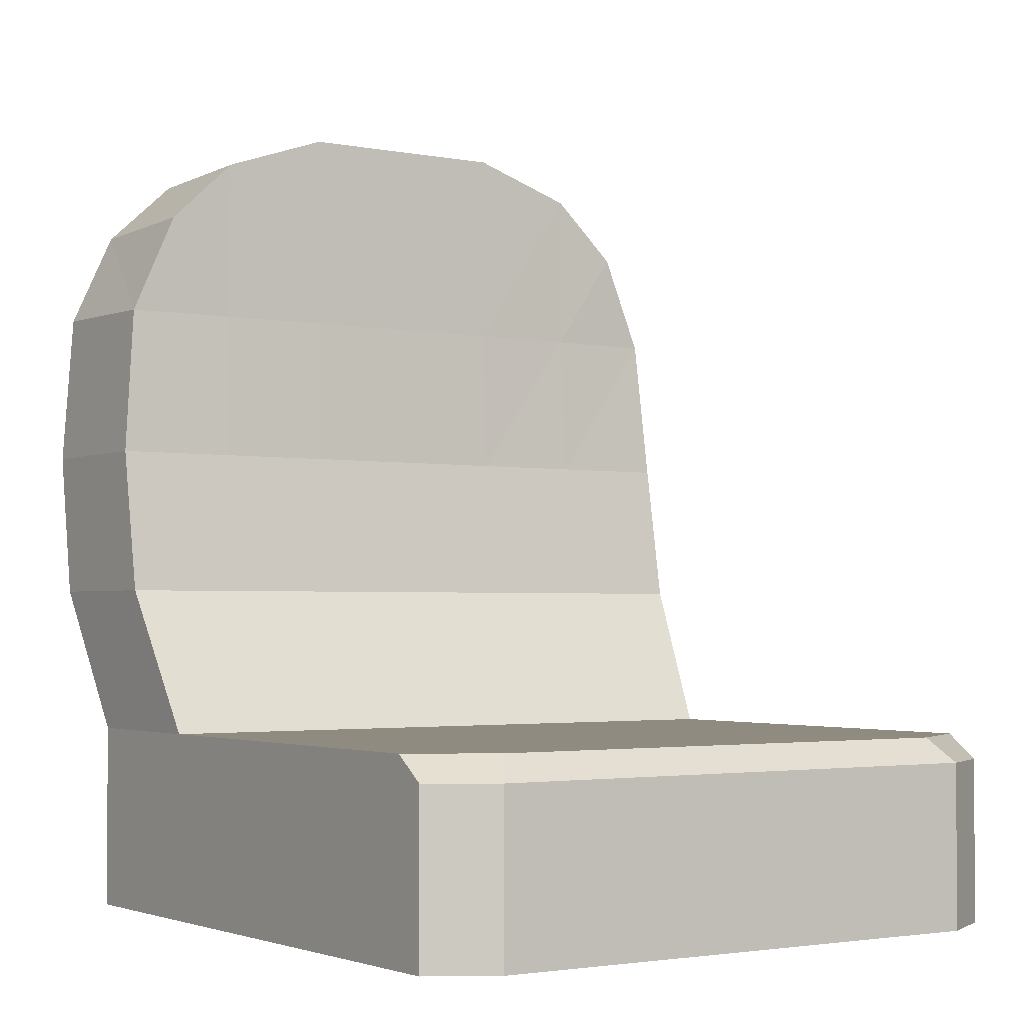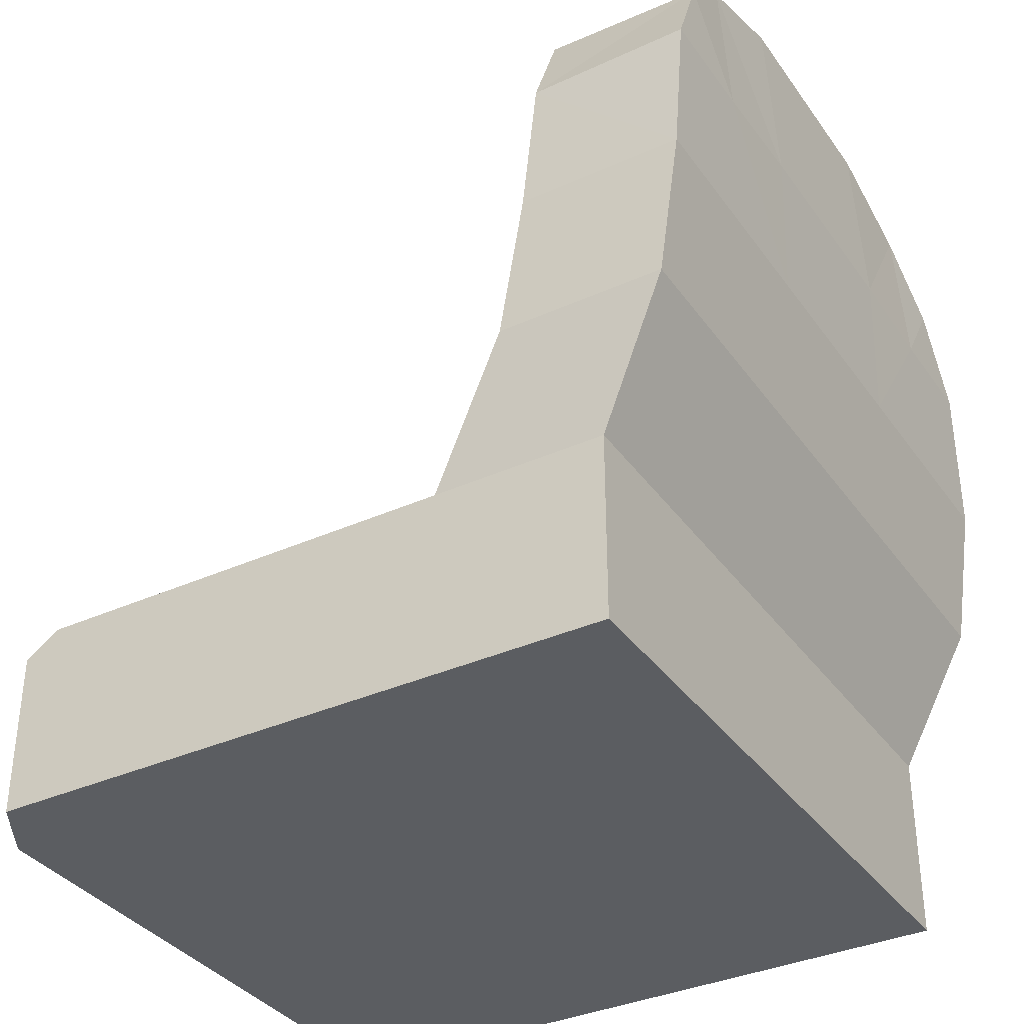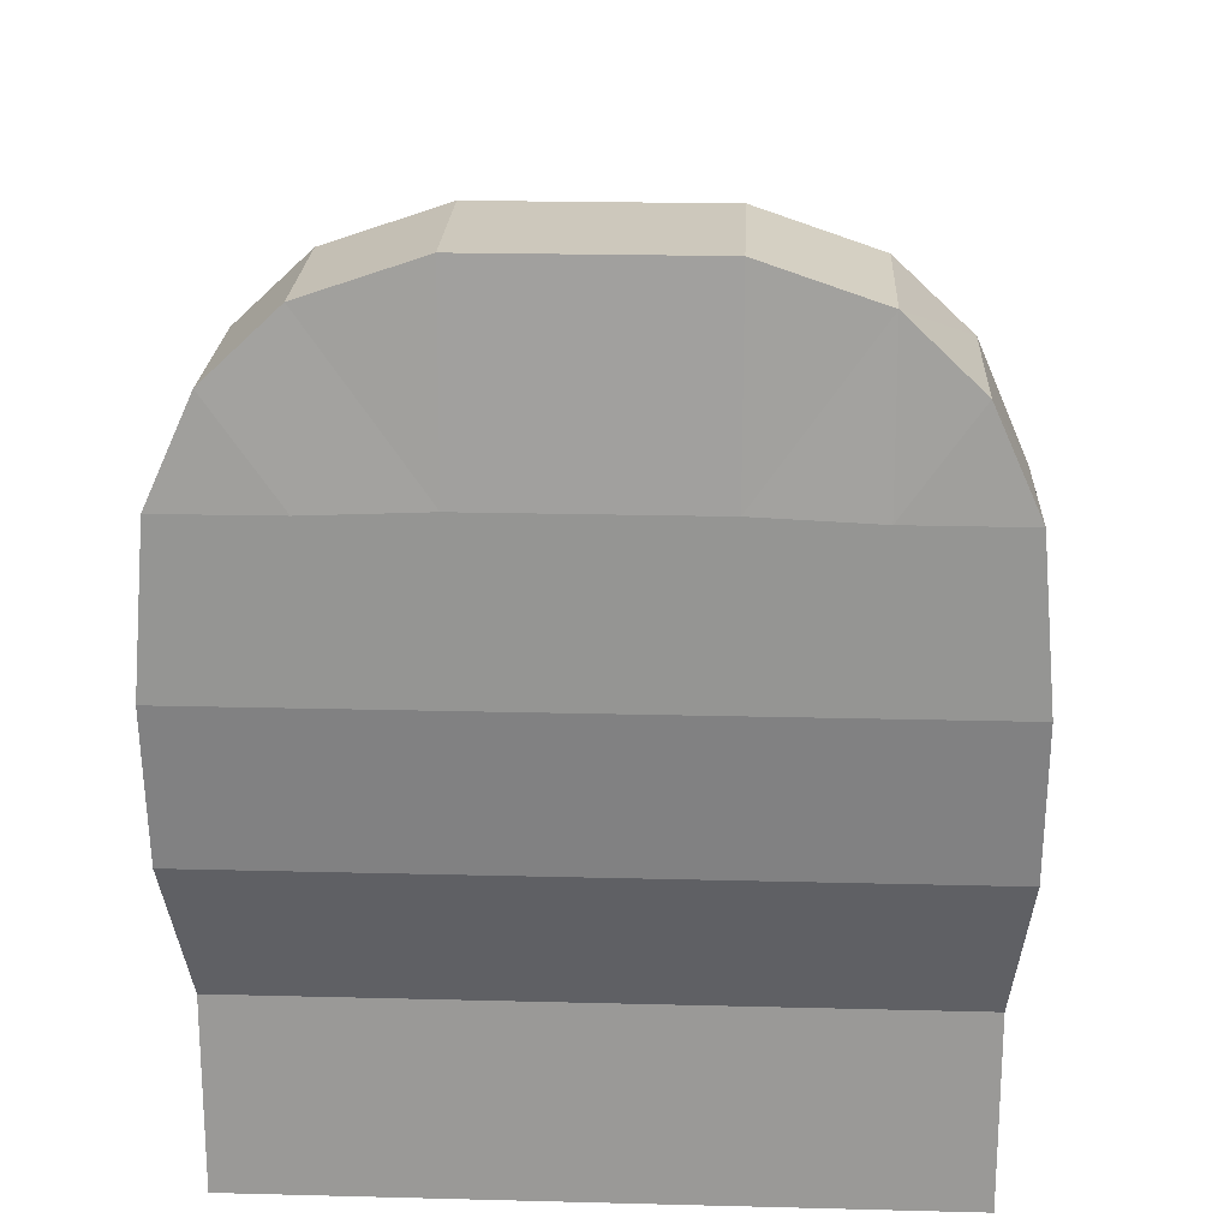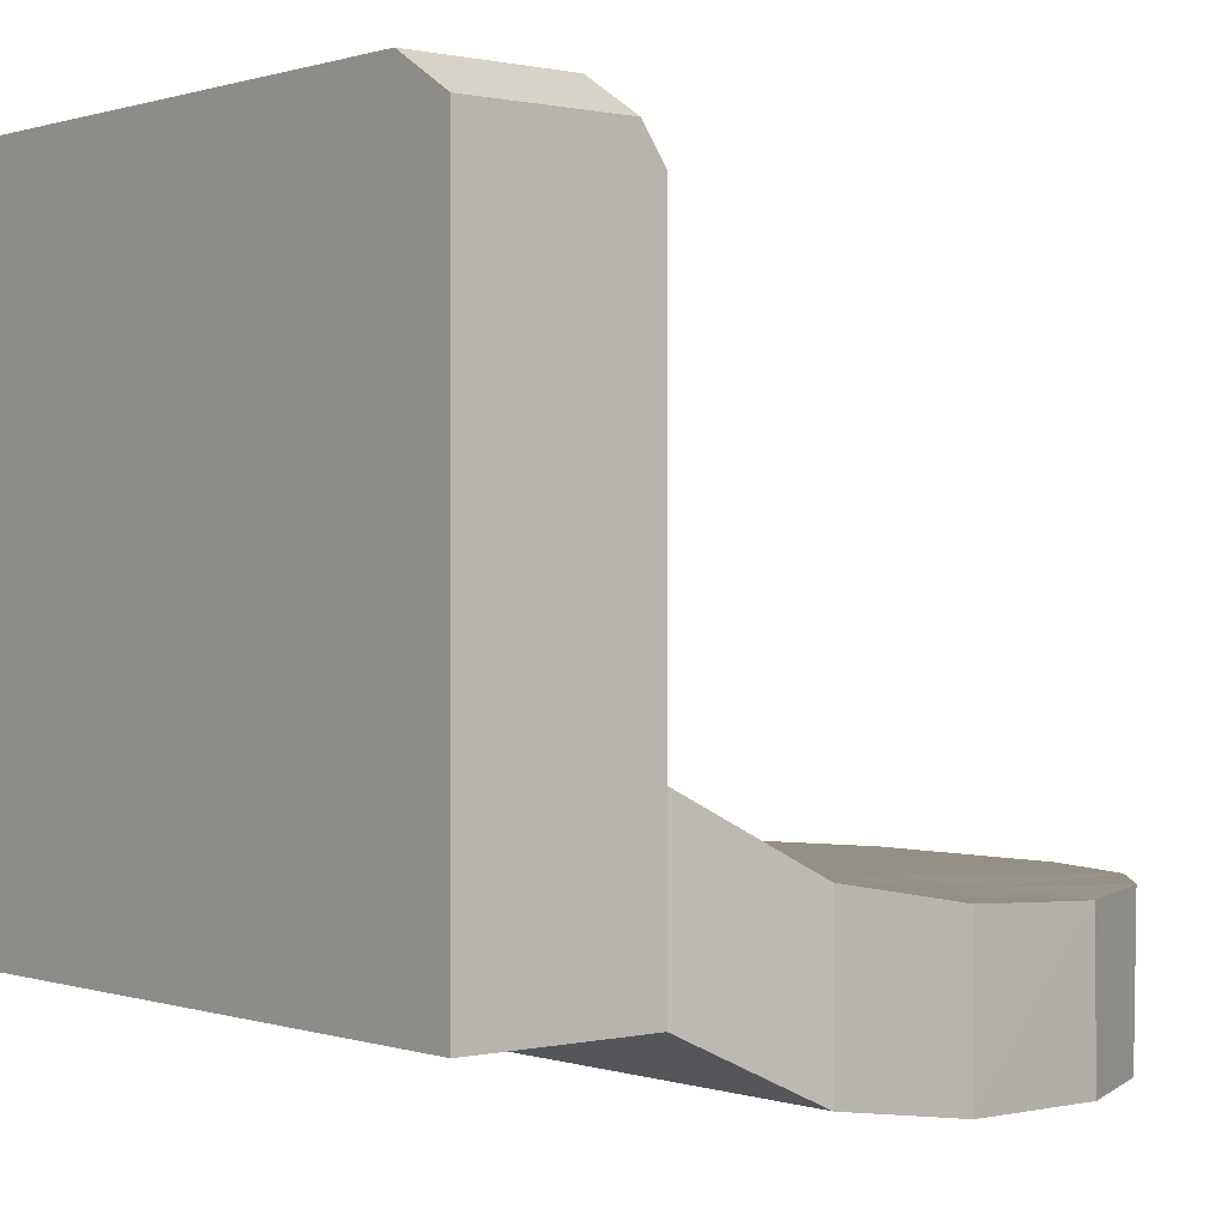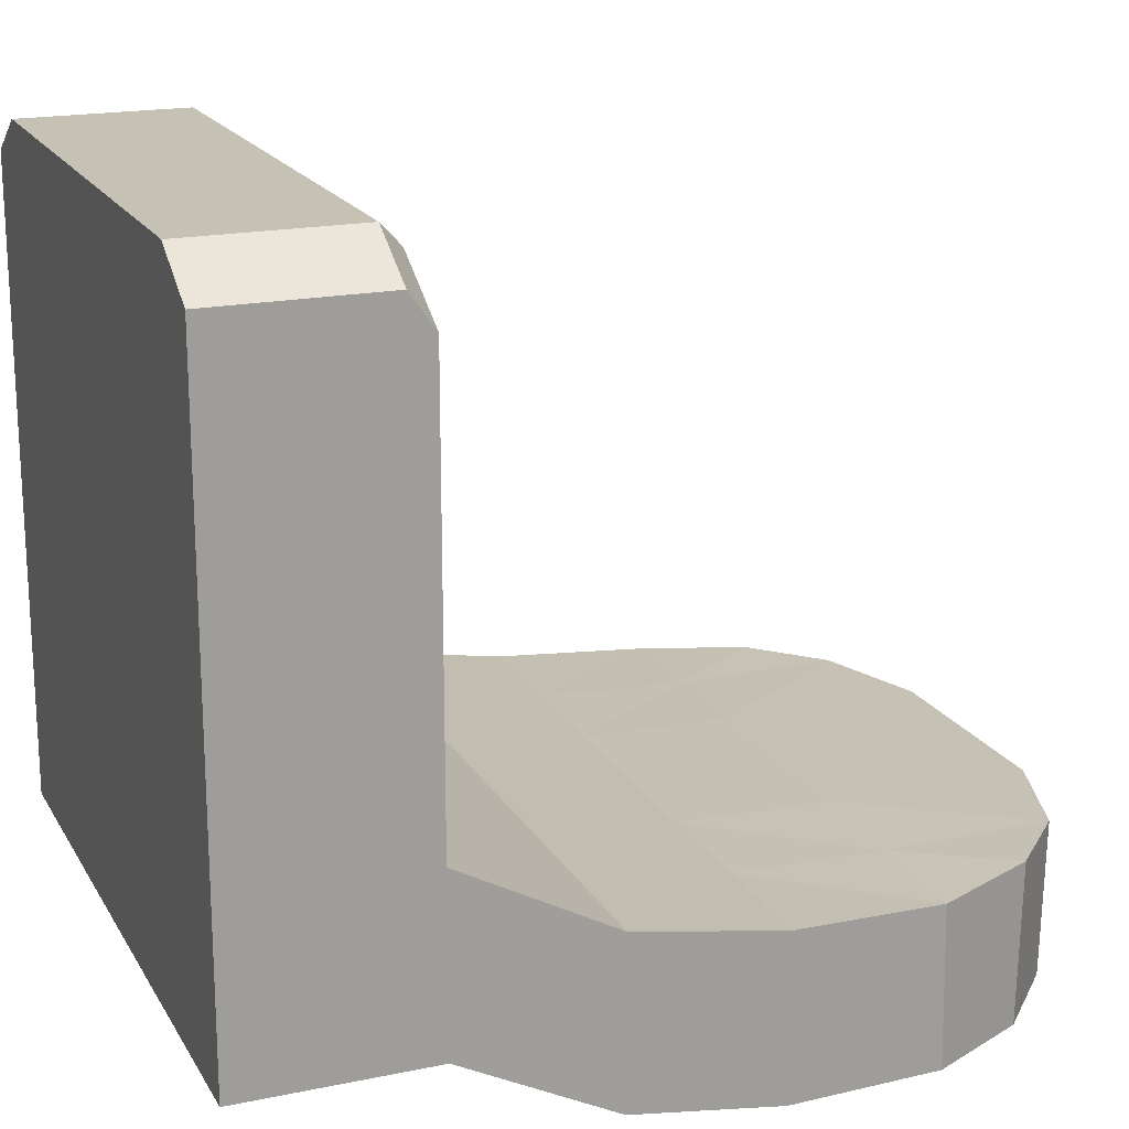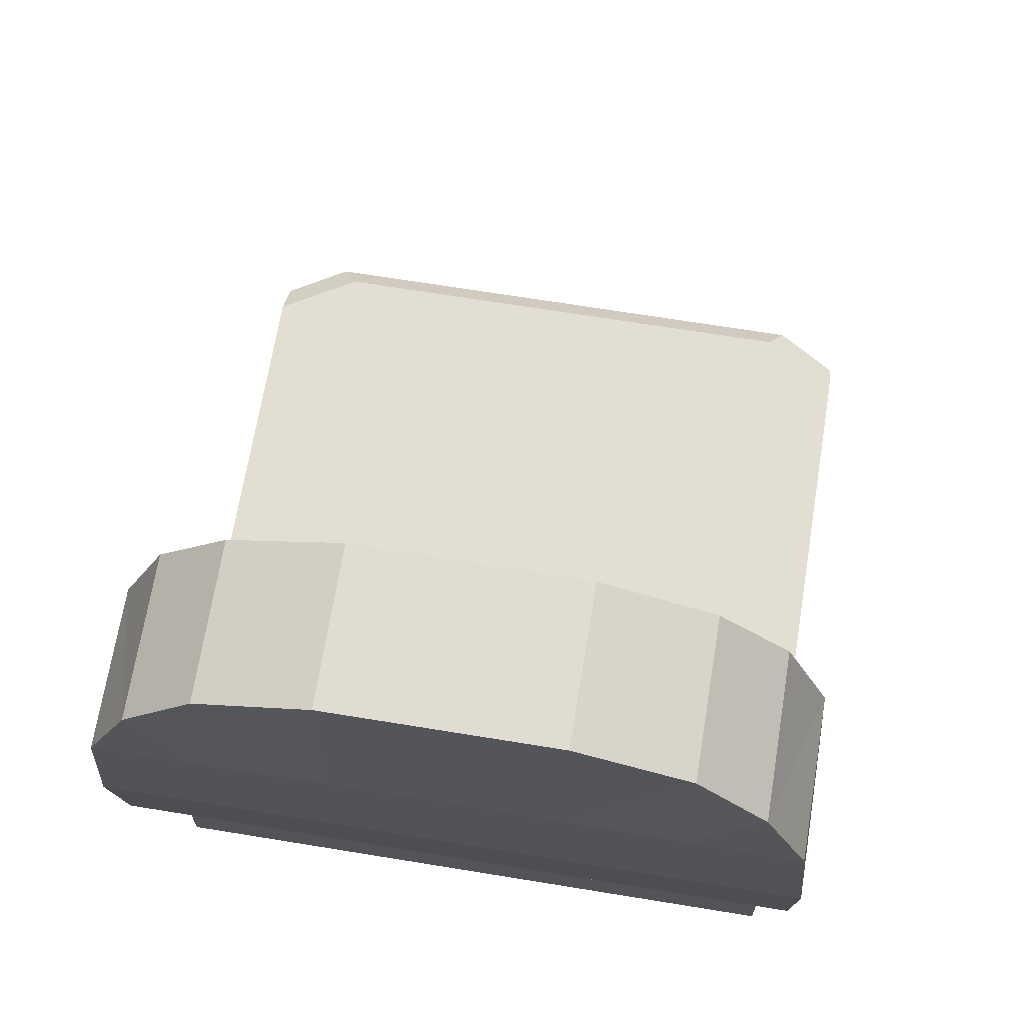
<metadata>
{"format":"obj","ext":"obj","renderer":"f3d","projection":"perspective","resolution":1024,"background":"white","views":[{"elev":-2.5,"azim":-34.1,"up":"+Y"},{"elev":-35.9,"azim":120.7,"up":"+Y"},{"elev":20.7,"azim":-177.3,"up":"+Y"},{"elev":0.5,"azim":49.8,"up":"+Z"},{"elev":18.7,"azim":68.3,"up":"+Z"},{"elev":67.7,"azim":-170.7,"up":"+Y"}]}
</metadata>
<code>
o Chair3_Cube
v 1.644 -0.7354 -0.03175
v 1.644 -1.675 -0.03175
v 1.644 -1.675 -0.8851
v 1.644 -0.7354 -0.8851
v 1.718 0.7285 -0.5324
v 1.719 0.7285 -1.341
v 1.435 1.992 -0.5558
v 1.436 1.973 -1.343
v 1.65 1.498 -1.362
v 1.656 1.481 -0.5719
v 1.716 -0.003458 -0.4068
v 1.716 -0.003458 -1.232
v 0.5481 0.7285 -0.5324
v 1.114 0.7285 -0.5324
v 0.5481 -0.7354 -0.03175
v 1.096 -0.7354 -0.03175
v 0.5481 -0.7354 -0.8851
v 1.096 -0.7354 -0.8851
v 0.5481 -1.675 2.457
v 1.096 -1.675 2.457
v 1.096 -1.675 -0.8851
v 0.5481 -1.675 -0.8851
v 1.096 -1.675 -0.03175
v 0.5481 -1.675 -0.03175
v 0.5481 0.7285 -1.341
v 1.114 0.7285 -1.341
v 0.5481 2.496 -0.5558
v 1.096 2.309 -0.5558
v 0.5481 2.477 -1.314
v 1.096 2.291 -1.314
v 0.5481 1.523 -1.362
v 1.099 1.499 -1.362
v 1.099 1.482 -0.5617
v 0.5481 1.481 -0.5527
v 1.115 -0.003458 -0.4068
v 0.5481 -0.003458 -0.4068
v 0.5481 -0.003458 -1.232
v 1.115 -0.003458 -1.232
v 1.644 -1.675 2.269
v 1.336 -1.675 2.457
v 1.096 -0.8563 2.457
v 1.096 -0.7354 2.336
v 0.5481 -0.8563 2.457
v 0.5481 -0.7354 2.336
v 1.253 -0.7354 2.336
v 1.336 -0.8563 2.457
v 1.644 -0.7354 2.098
v 1.644 -0.8563 2.269
v -0 -1.675 -0.03175
v -0 -0.7354 -0.03175
v -1.644 -0.7354 -0.03175
v -1.644 -1.675 -0.03175
v -1.644 -1.675 -0.8851
v -1.644 -0.7354 -0.8851
v -0 -1.675 -0.8851
v -0 -0.7354 -0.8851
v -0 -1.675 2.457
v -0 0.7285 -0.5324
v -1.718 0.7285 -0.5324
v -1.719 0.7285 -1.341
v -0 0.7285 -1.341
v -0 2.496 -0.5558
v -1.435 1.992 -0.5558
v -1.436 1.973 -1.343
v -0 2.477 -1.314
v -1.65 1.498 -1.362
v -1.656 1.481 -0.5719
v -0 1.481 -0.5527
v -0 1.523 -1.362
v -1.716 -0.003458 -0.4068
v -0 -0.003458 -1.232
v -1.716 -0.003458 -1.232
v -0 -0.003458 -0.4068
v -0.5481 0.7285 -0.5324
v -1.114 0.7285 -0.5324
v -0.5481 -0.7354 -0.03175
v -1.096 -0.7354 -0.03175
v -0.5481 -0.7354 -0.8851
v -1.096 -0.7354 -0.8851
v -0.5481 -1.675 2.457
v -1.096 -1.675 2.457
v -1.096 -1.675 -0.8851
v -0.5481 -1.675 -0.8851
v -1.096 -1.675 -0.03175
v -0.5481 -1.675 -0.03175
v -0.5481 0.7285 -1.341
v -1.114 0.7285 -1.341
v -0.5481 2.496 -0.5558
v -1.096 2.309 -0.5558
v -0.5481 2.477 -1.314
v -1.096 2.291 -1.314
v -0.5481 1.523 -1.362
v -1.099 1.499 -1.362
v -1.099 1.482 -0.5617
v -0.5481 1.481 -0.5527
v -1.115 -0.003458 -0.4068
v -0.5481 -0.003458 -0.4068
v -0.5481 -0.003458 -1.232
v -1.115 -0.003458 -1.232
v -1.644 -1.675 2.269
v -1.336 -1.675 2.457
v -0 -0.8563 2.457
v -0 -0.7354 2.336
v -1.096 -0.8563 2.457
v -1.096 -0.7354 2.336
v -0.5481 -0.8563 2.457
v -0.5481 -0.7354 2.336
v -1.253 -0.7354 2.336
v -1.336 -0.8563 2.457
v -1.644 -0.7354 2.098
v -1.644 -0.8563 2.269
f 10 8 7
f 18 3 21
f 41 19 20
f 4 2 3
f 3 23 21
f 15 42 16
f 12 5 11
f 50 44 15
f 71 25 37
f 11 14 35
f 65 27 29
f 33 7 28
f 69 29 31
f 61 31 25
f 14 10 33
f 6 10 5
f 1 35 16
f 56 37 17
f 4 11 1
f 4 38 12
f 18 37 38
f 15 73 50
f 16 36 15
f 13 68 58
f 13 33 34
f 26 9 6
f 25 32 26
f 32 8 9
f 31 30 32
f 34 62 68
f 34 28 27
f 30 7 8
f 29 28 30
f 36 58 73
f 36 14 13
f 12 26 6
f 37 26 38
f 39 40 20
f 46 20 40
f 42 45 47
f 22 49 55
f 21 24 22
f 24 57 49
f 23 19 24
f 56 22 55
f 17 21 22
f 47 48 39
f 46 39 48
f 103 43 44
f 44 41 42
f 45 48 47
f 45 41 46
f 43 57 19
f 67 64 66
f 53 79 82
f 80 104 81
f 52 54 53
f 84 53 82
f 105 76 77
f 59 72 70
f 76 103 50
f 86 71 98
f 75 70 96
f 88 65 90
f 94 63 67
f 90 69 92
f 92 61 86
f 75 67 59
f 67 60 59
f 96 51 77
f 98 56 78
f 70 54 51
f 54 99 79
f 79 98 78
f 73 76 50
f 97 77 76
f 68 74 58
f 74 94 75
f 66 87 60
f 93 86 87
f 64 93 66
f 91 92 93
f 62 95 68
f 95 89 94
f 63 91 64
f 89 90 91
f 58 97 73
f 97 75 96
f 72 87 99
f 87 98 99
f 81 101 100
f 81 109 101
f 110 105 77
f 49 83 55
f 85 82 83
f 57 85 49
f 80 84 85
f 83 56 55
f 82 78 83
f 100 111 110
f 109 100 101
f 106 103 107
f 104 107 105
f 111 108 110
f 108 104 105
f 57 106 80
f 10 9 8
f 18 4 3
f 41 43 19
f 4 1 2
f 3 2 23
f 15 44 42
f 12 6 5
f 50 103 44
f 71 61 25
f 11 5 14
f 65 62 27
f 33 10 7
f 69 65 29
f 61 69 31
f 14 5 10
f 6 9 10
f 1 11 35
f 56 71 37
f 4 12 11
f 4 18 38
f 18 17 37
f 15 36 73
f 16 35 36
f 13 34 68
f 13 14 33
f 26 32 9
f 25 31 32
f 32 30 8
f 31 29 30
f 34 27 62
f 34 33 28
f 30 28 7
f 29 27 28
f 36 13 58
f 36 35 14
f 12 38 26
f 37 25 26
f 20 23 39
f 23 2 39
f 46 41 20
f 47 1 16
f 16 42 47
f 22 24 49
f 21 23 24
f 24 19 57
f 23 20 19
f 56 17 22
f 17 18 21
f 39 2 47
f 2 1 47
f 46 40 39
f 103 102 43
f 44 43 41
f 45 46 48
f 45 42 41
f 43 102 57
f 67 63 64
f 53 54 79
f 80 106 104
f 52 51 54
f 84 52 53
f 105 107 76
f 59 60 72
f 76 107 103
f 86 61 71
f 75 59 70
f 88 62 65
f 94 89 63
f 90 65 69
f 92 69 61
f 75 94 67
f 67 66 60
f 96 70 51
f 98 71 56
f 70 72 54
f 54 72 99
f 79 99 98
f 73 97 76
f 97 96 77
f 68 95 74
f 74 95 94
f 66 93 87
f 93 92 86
f 64 91 93
f 91 90 92
f 62 88 95
f 95 88 89
f 63 89 91
f 89 88 90
f 58 74 97
f 97 74 75
f 72 60 87
f 87 86 98
f 52 84 100
f 84 81 100
f 81 104 109
f 77 51 110
f 110 108 105
f 49 85 83
f 85 84 82
f 57 80 85
f 80 81 84
f 83 78 56
f 82 79 78
f 51 52 110
f 52 100 110
f 109 111 100
f 106 102 103
f 104 106 107
f 111 109 108
f 108 109 104
f 57 102 106

</code>
